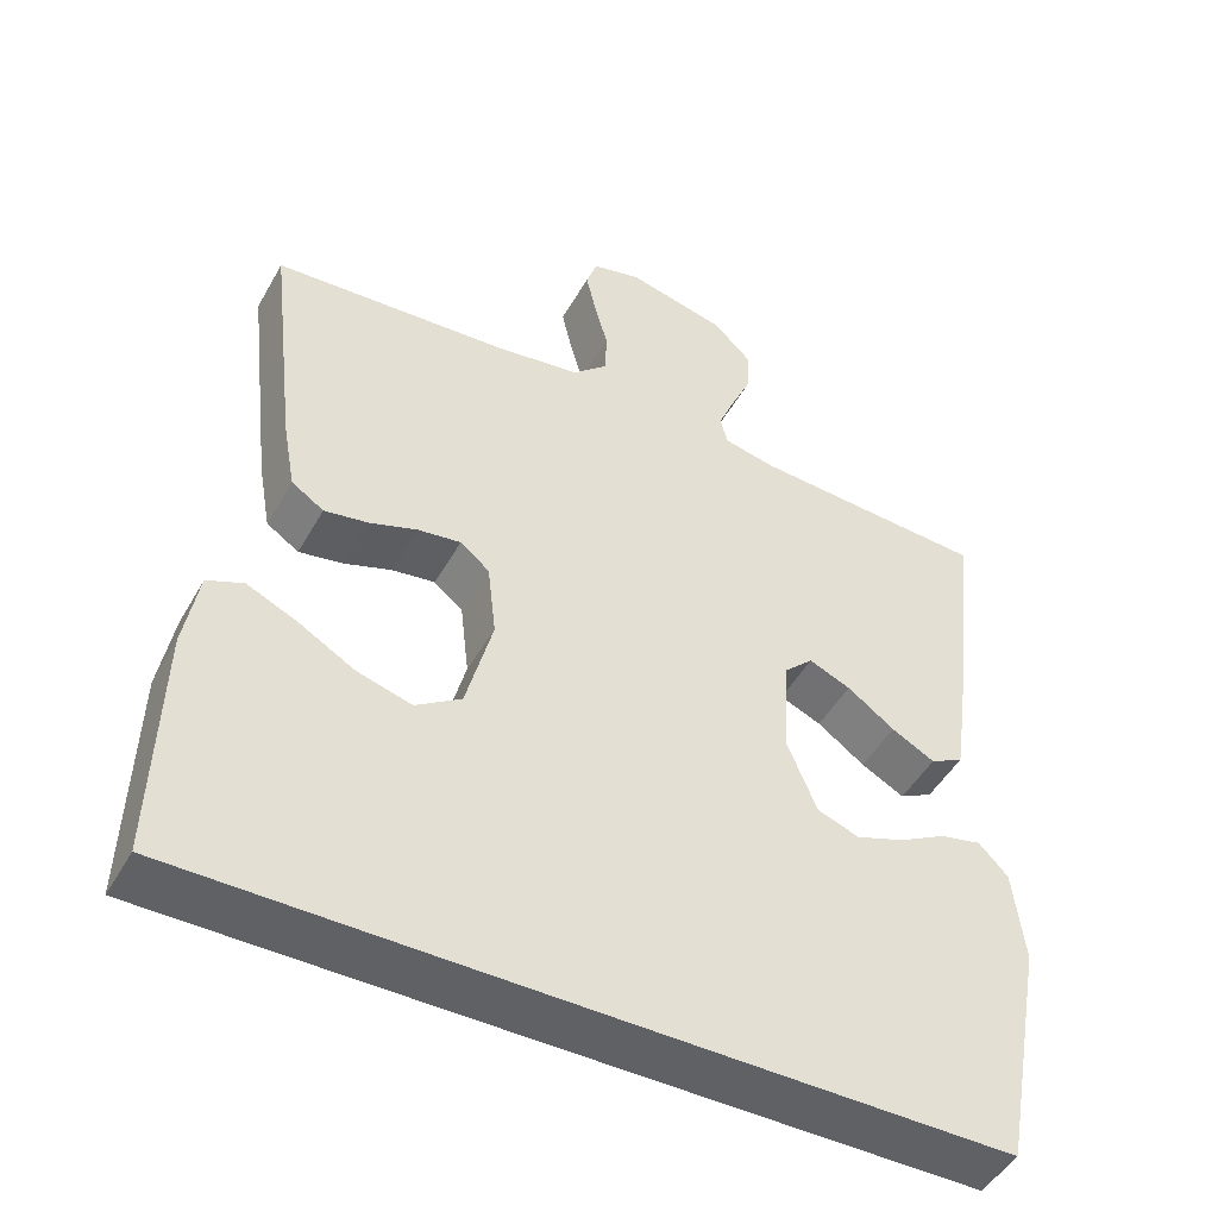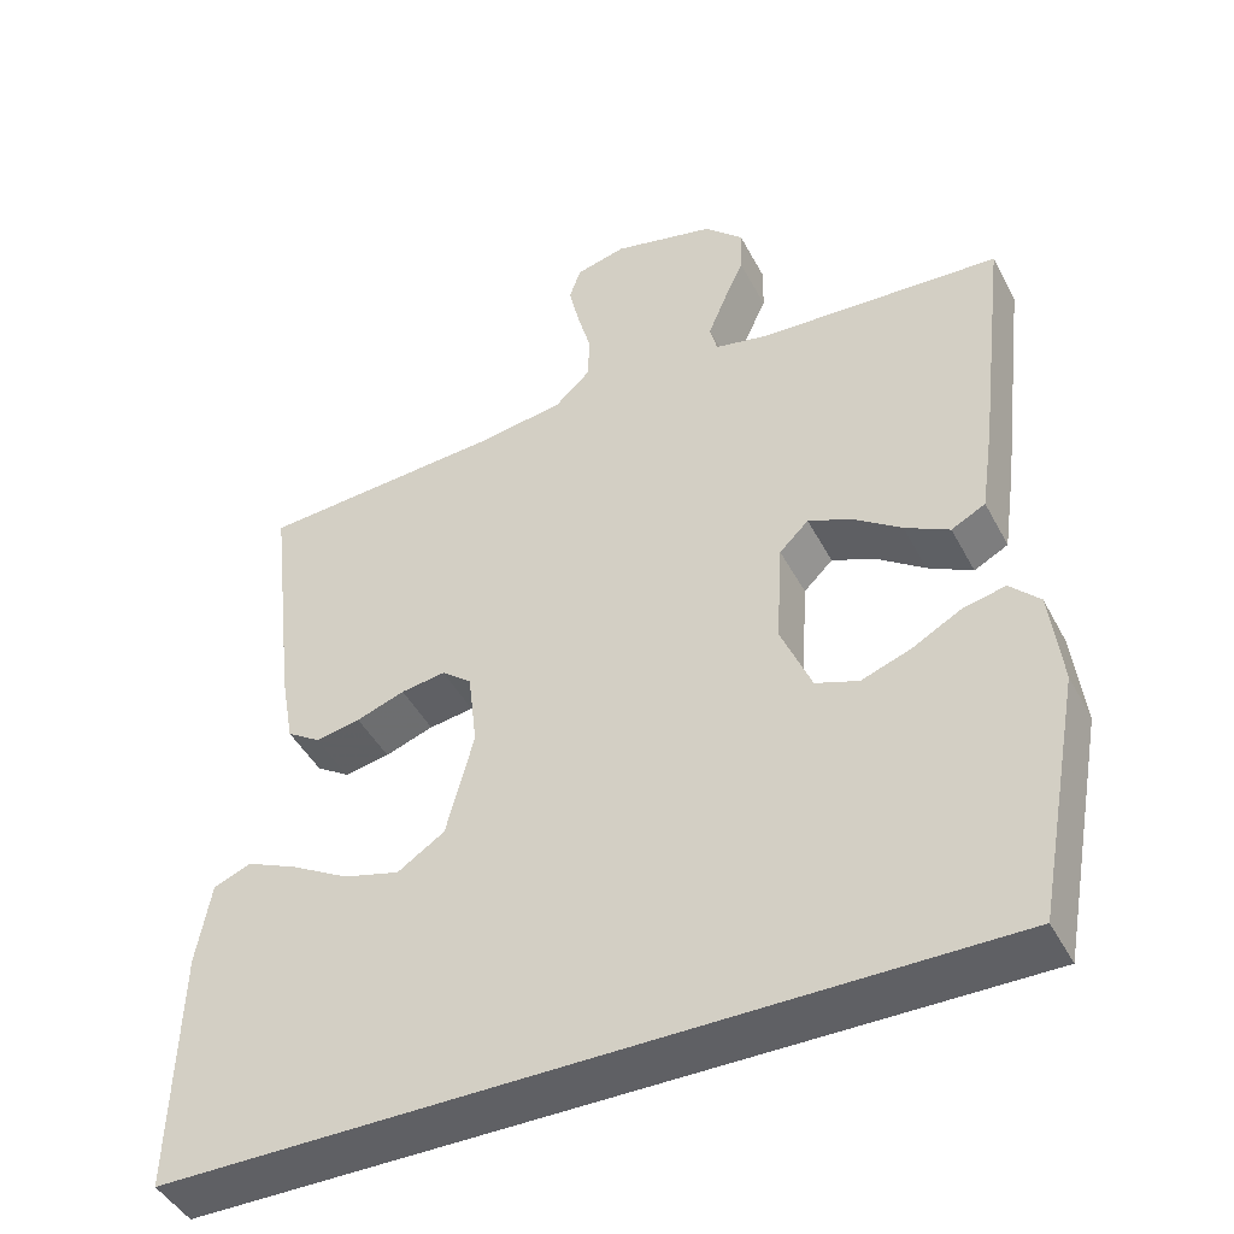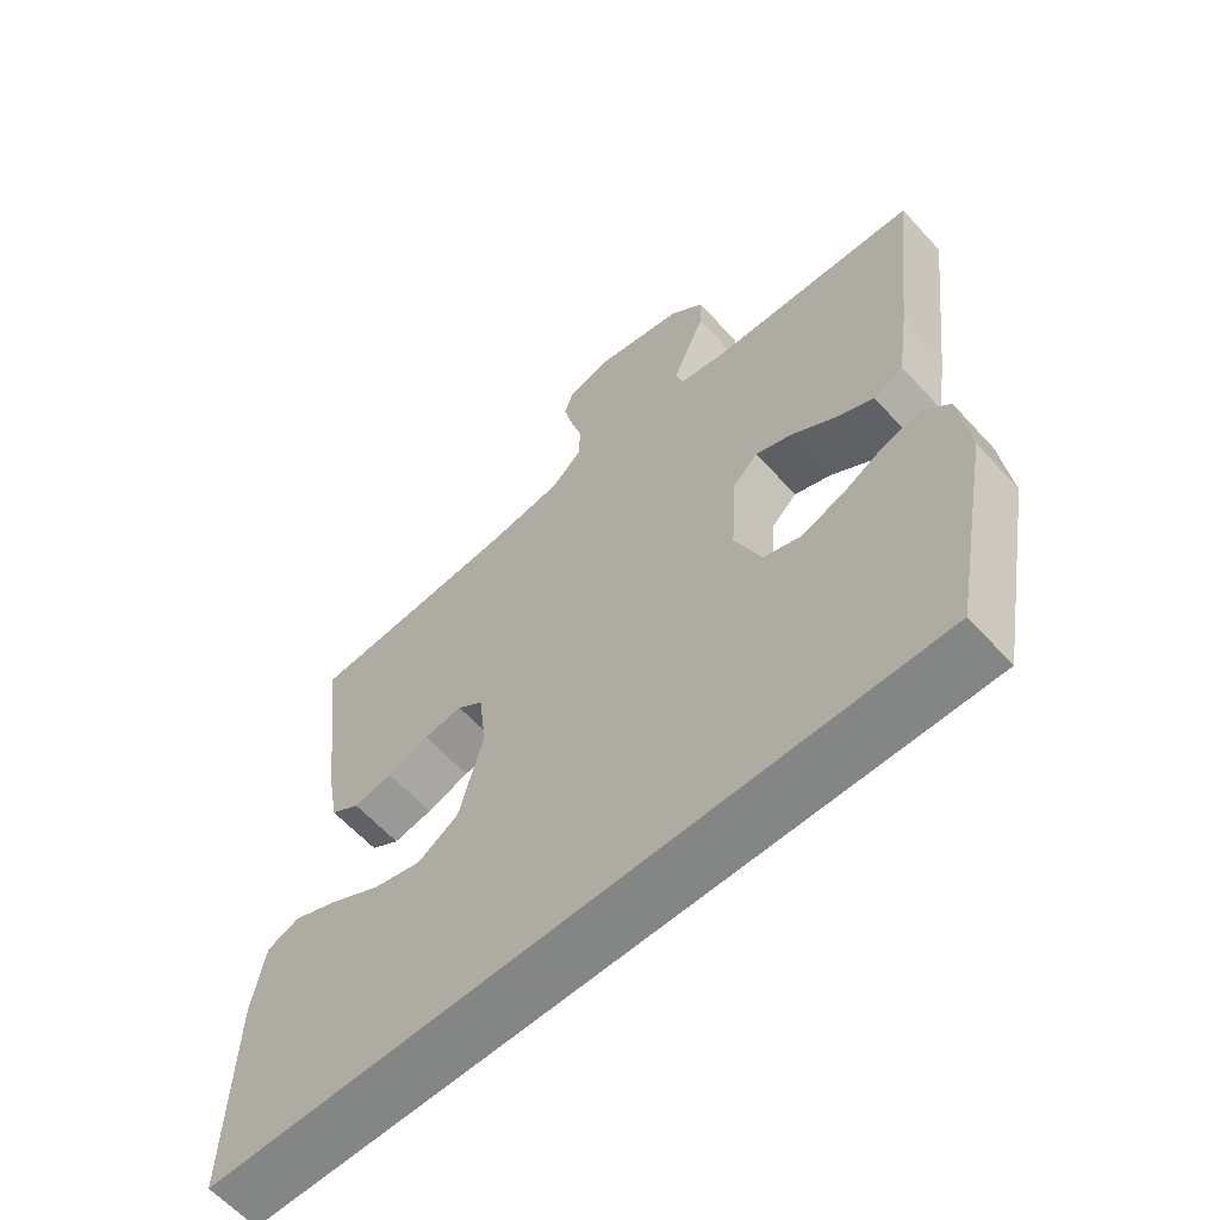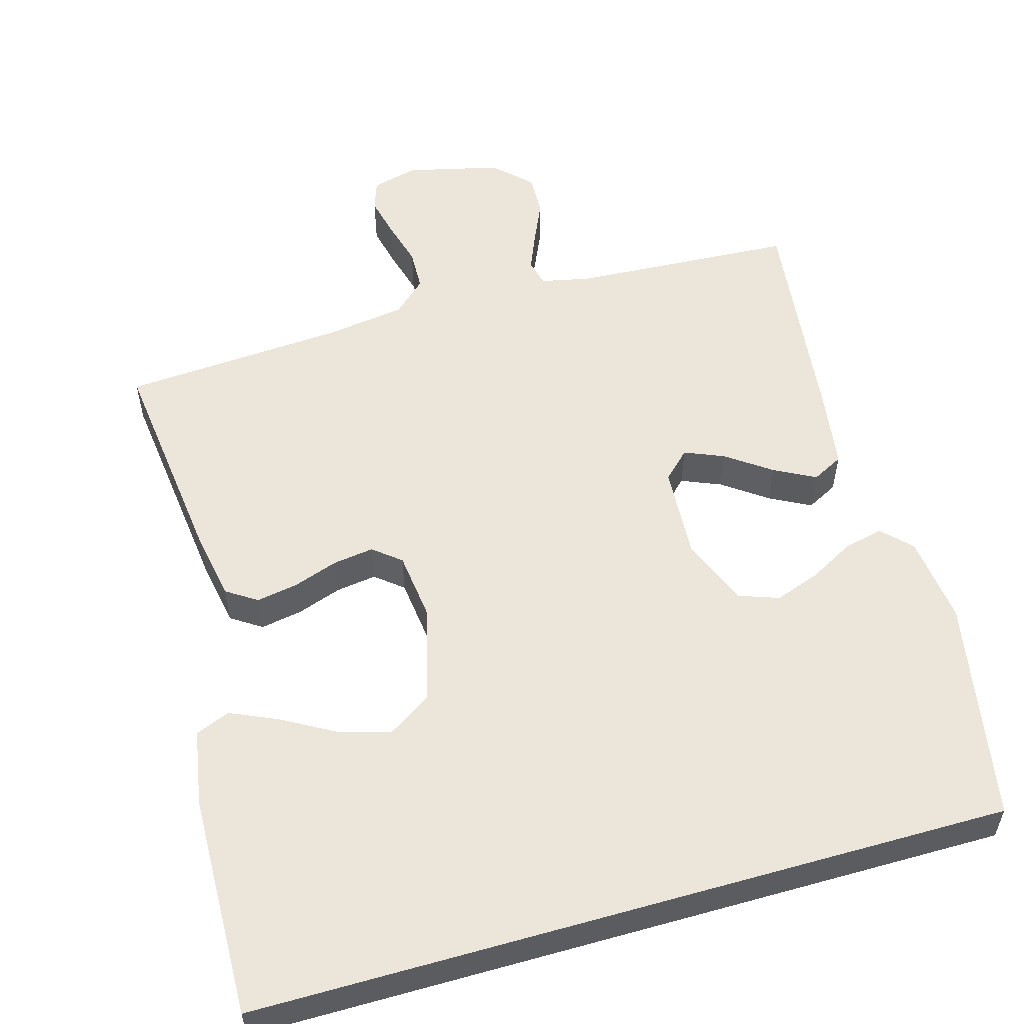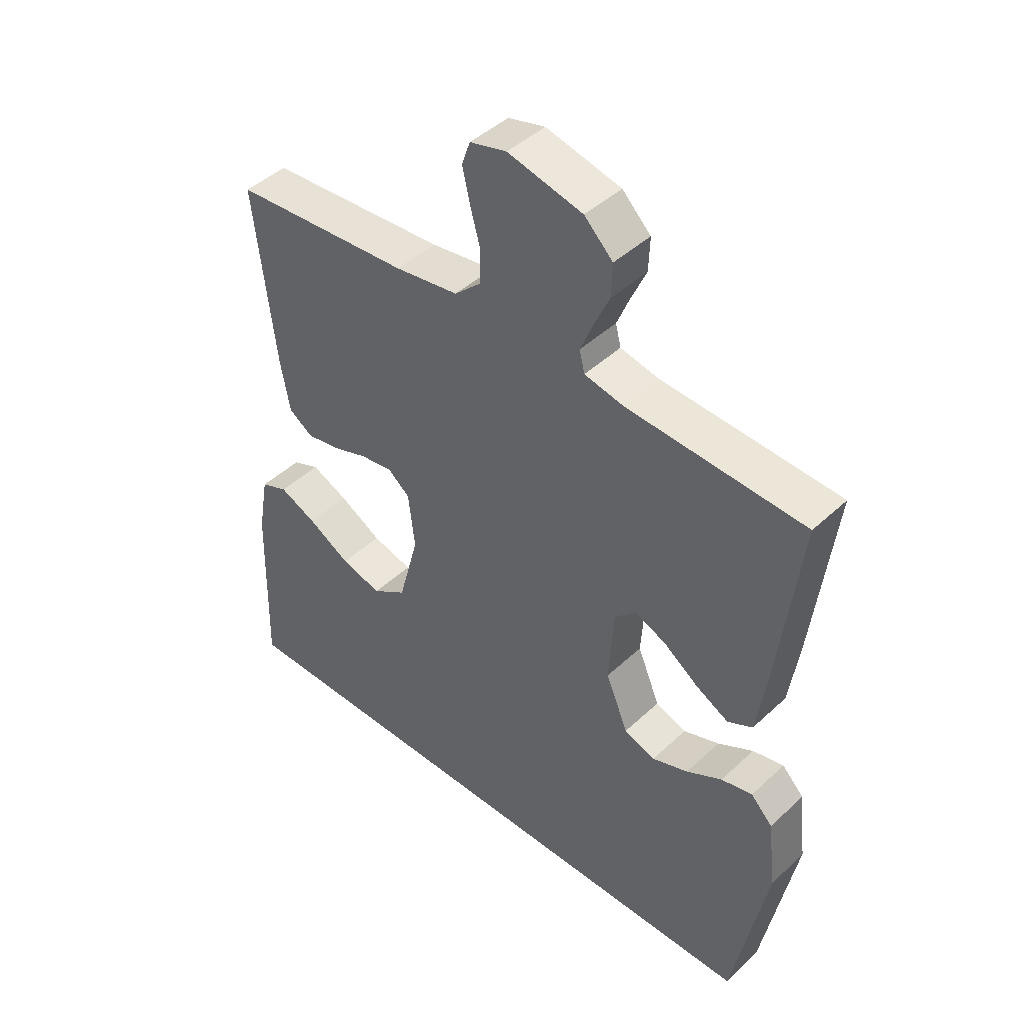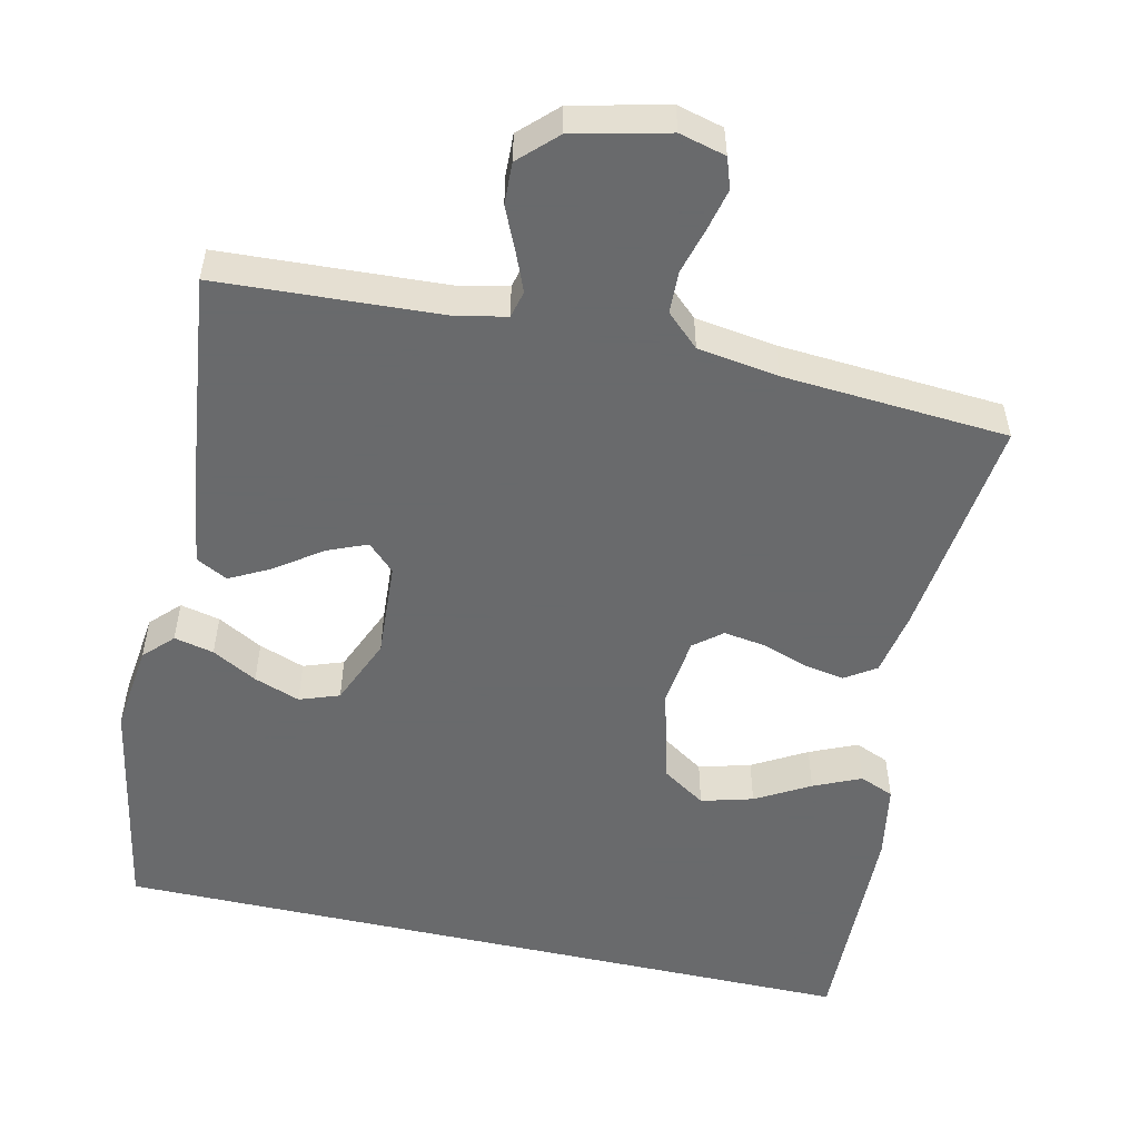
<metadata>
{"format":"obj","ext":"obj","renderer":"f3d","projection":"perspective","resolution":1024,"background":"white","views":[{"elev":-47.7,"azim":151.7,"up":"+Z"},{"elev":-44.9,"azim":-153.6,"up":"+Z"},{"elev":-61.6,"azim":-137.8,"up":"+Z"},{"elev":55.1,"azim":164.0,"up":"+Y"},{"elev":44.6,"azim":-137.2,"up":"+Z"},{"elev":-52.9,"azim":-12.8,"up":"+Y"}]}
</metadata>
<code>
v 0.5 0.07 0.5
v 0.465 0.07 0.2
v 0.449 0.07 0.112
v 0.408 0.07 0.085
v 0.352 0.07 0.095
v 0.292 0.07 0.116
v 0.237 0.07 0.124
v 0.2 0.07 0.094
v 0.189 0.07 0
v 0.223 0.07 -0.129
v 0.281 0.07 -0.167
v 0.35 0.07 -0.148
v 0.422 0.07 -0.107
v 0.485 0.07 -0.079
v 0.531 0.07 -0.098
v 0.549 0.07 -0.2
v 0.557 0.07 -0.5
v -0.454 0.07 -0.5
v -0.51 0.07 -0.2
v -0.496 0.07 -0.081
v -0.459 0.07 -0.043
v -0.406 0.07 -0.055
v -0.346 0.07 -0.088
v -0.285 0.07 -0.11
v -0.232 0.07 -0.091
v -0.194 0.07 0
v -0.202 0.07 0.128
v -0.238 0.07 0.163
v -0.291 0.07 0.141
v -0.351 0.07 0.098
v -0.406 0.07 0.069
v -0.448 0.07 0.091
v -0.464 0.07 0.2
v -0.5 0.07 0.5
v -0.2 0.07 0.517
v -0.134 0.07 0.531
v -0.125 0.07 0.567
v -0.146 0.07 0.618
v -0.172 0.07 0.676
v -0.174 0.07 0.732
v -0.126 0.07 0.779
v 0 0.07 0.809
v 0.062 0.07 0.793
v 0.076 0.07 0.752
v 0.063 0.07 0.696
v 0.046 0.07 0.634
v 0.048 0.07 0.578
v 0.092 0.07 0.537
v 0.2 0.07 0.521
v 0.5 0 0.5
v 0.465 0 0.2
v 0.449 0 0.112
v 0.408 0 0.085
v 0.352 0 0.095
v 0.292 0 0.116
v 0.237 0 0.124
v 0.2 0 0.094
v 0.189 0 0
v 0.223 0 -0.129
v 0.281 0 -0.167
v 0.35 0 -0.148
v 0.422 0 -0.107
v 0.485 0 -0.079
v 0.531 0 -0.098
v 0.549 0 -0.2
v 0.557 0 -0.5
v -0.454 0 -0.5
v -0.51 0 -0.2
v -0.496 0 -0.081
v -0.459 0 -0.043
v -0.406 0 -0.055
v -0.346 0 -0.088
v -0.285 0 -0.11
v -0.232 0 -0.091
v -0.194 0 0
v -0.202 0 0.128
v -0.238 0 0.163
v -0.291 0 0.141
v -0.351 0 0.098
v -0.406 0 0.069
v -0.448 0 0.091
v -0.464 0 0.2
v -0.5 0 0.5
v -0.2 0 0.517
v -0.134 0 0.531
v -0.125 0 0.567
v -0.146 0 0.618
v -0.172 0 0.676
v -0.174 0 0.732
v -0.126 0 0.779
v 0 0 0.809
v 0.062 0 0.793
v 0.076 0 0.752
v 0.063 0 0.696
v 0.046 0 0.634
v 0.048 0 0.578
v 0.092 0 0.537
v 0.2 0 0.521
f 44 45 46
f 43 44 46
f 42 43 46
f 41 42 46
f 40 41 46
f 39 40 46
f 38 39 46
f 37 38 46 47
f 36 37 47 48
f 33 34 35
f 32 33 35
f 31 32 35
f 30 31 35
f 29 30 35
f 36 48 49
f 35 36 49
f 29 35 49
f 28 29 49
f 21 22 23
f 20 21 23
f 19 20 23
f 18 19 23
f 18 23 24
f 17 18 24 25
f 15 16 17
f 14 15 17
f 13 14 17
f 12 13 17
f 11 12 17
f 17 25 26
f 11 17 26
f 10 11 26
f 4 5 6
f 3 4 6
f 2 3 6
f 1 2 6
f 49 1 6
f 49 6 7
f 49 7 8
f 28 49 8
f 27 28 8
f 9 10 26 27
f 8 9 27
f 95 94 93
f 95 93 92
f 95 92 91
f 95 91 90
f 95 90 89
f 95 89 88
f 95 88 87
f 96 95 87 86
f 97 96 86 85
f 84 83 82
f 84 82 81
f 84 81 80
f 84 80 79
f 84 79 78
f 98 97 85
f 98 85 84
f 98 84 78
f 98 78 77
f 72 71 70
f 72 70 69
f 72 69 68
f 72 68 67
f 73 72 67
f 74 73 67 66
f 66 65 64
f 66 64 63
f 66 63 62
f 66 62 61
f 66 61 60
f 75 74 66
f 75 66 60
f 75 60 59
f 55 54 53
f 55 53 52
f 55 52 51
f 55 51 50
f 55 50 98
f 56 55 98
f 57 56 98
f 57 98 77
f 57 77 76
f 76 75 59 58
f 76 58 57
f 1 50 51 2
f 2 51 52 3
f 3 52 53 4
f 4 53 54 5
f 5 54 55 6
f 6 55 56 7
f 7 56 57 8
f 8 57 58 9
f 9 58 59 10
f 10 59 60 11
f 11 60 61 12
f 12 61 62 13
f 13 62 63 14
f 14 63 64 15
f 15 64 65 16
f 16 65 66 17
f 17 66 67 18
f 18 67 68 19
f 19 68 69 20
f 20 69 70 21
f 21 70 71 22
f 22 71 72 23
f 23 72 73 24
f 24 73 74 25
f 25 74 75 26
f 26 75 76 27
f 27 76 77 28
f 28 77 78 29
f 29 78 79 30
f 30 79 80 31
f 31 80 81 32
f 32 81 82 33
f 33 82 83 34
f 34 83 84 35
f 35 84 85 36
f 36 85 86 37
f 37 86 87 38
f 38 87 88 39
f 39 88 89 40
f 40 89 90 41
f 41 90 91 42
f 42 91 92 43
f 43 92 93 44
f 44 93 94 45
f 45 94 95 46
f 46 95 96 47
f 47 96 97 48
f 48 97 98 49
f 49 98 50 1

</code>
